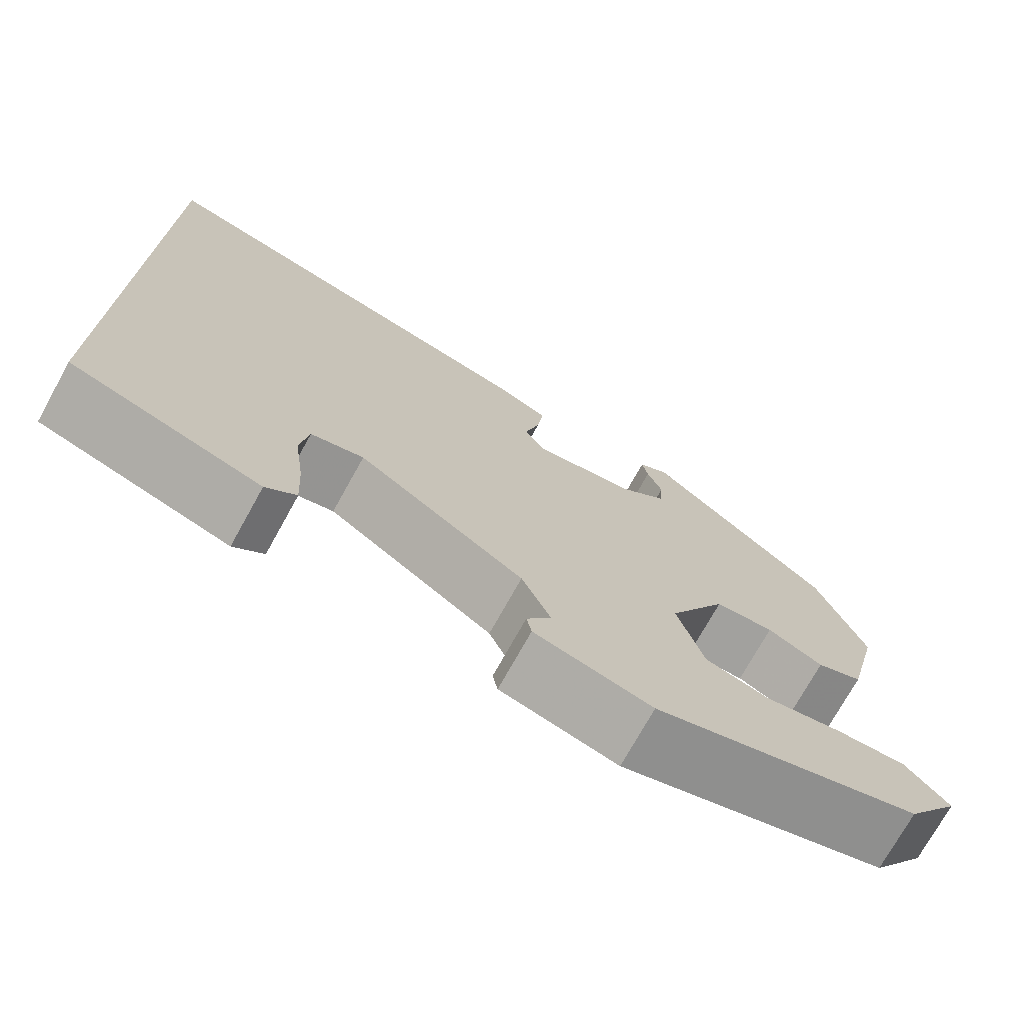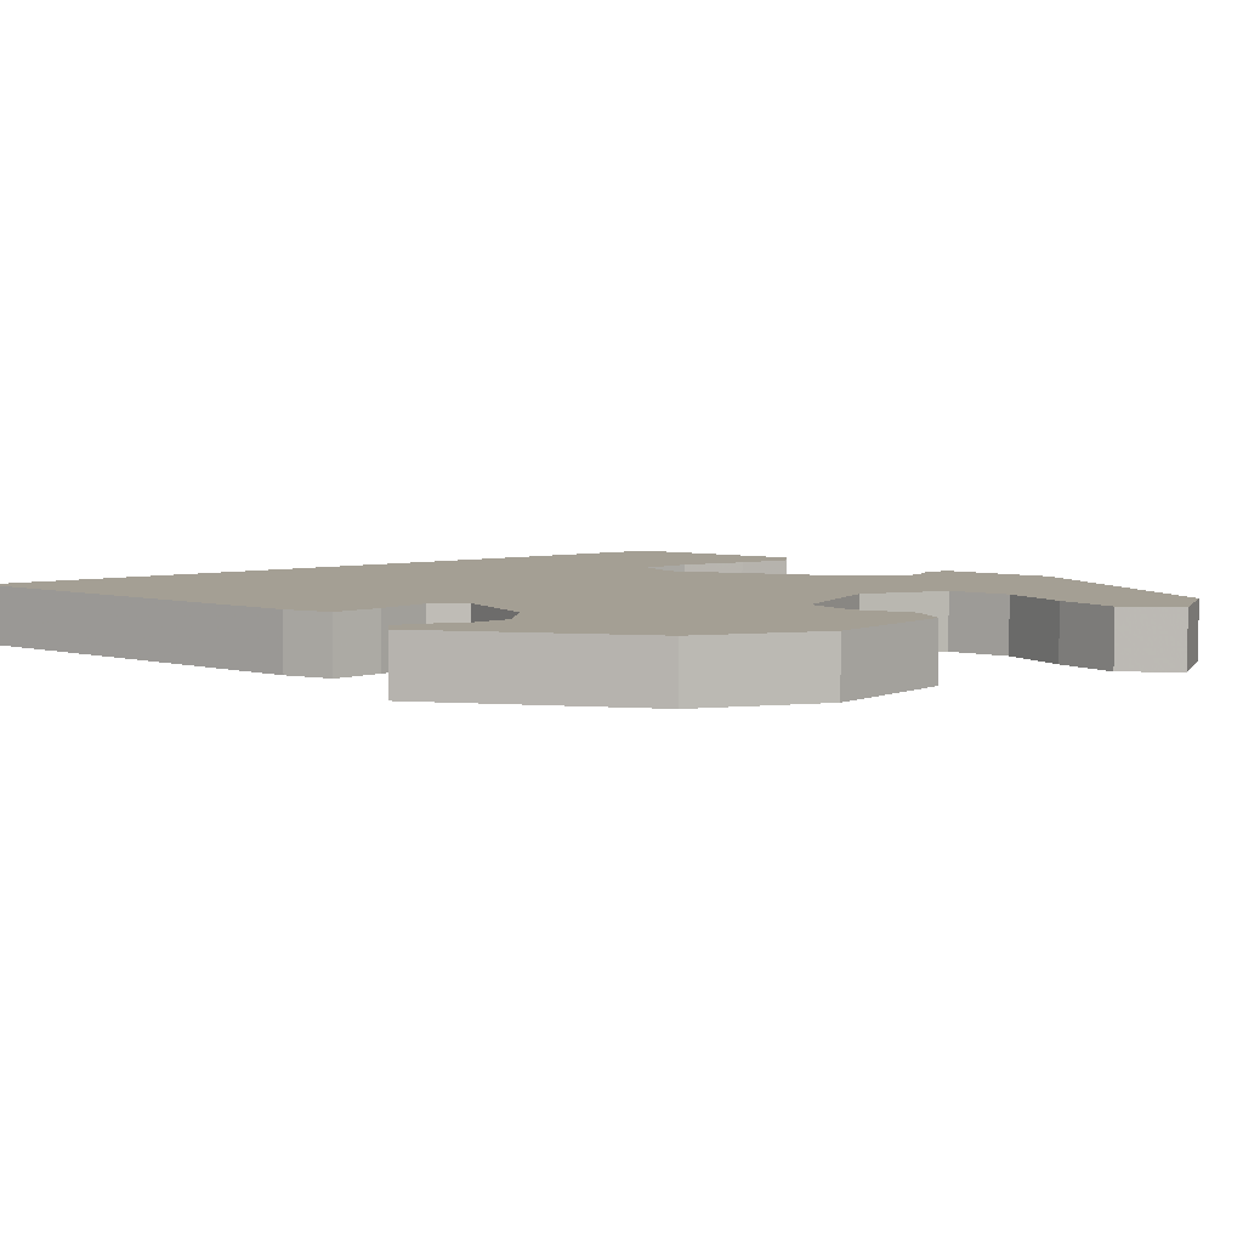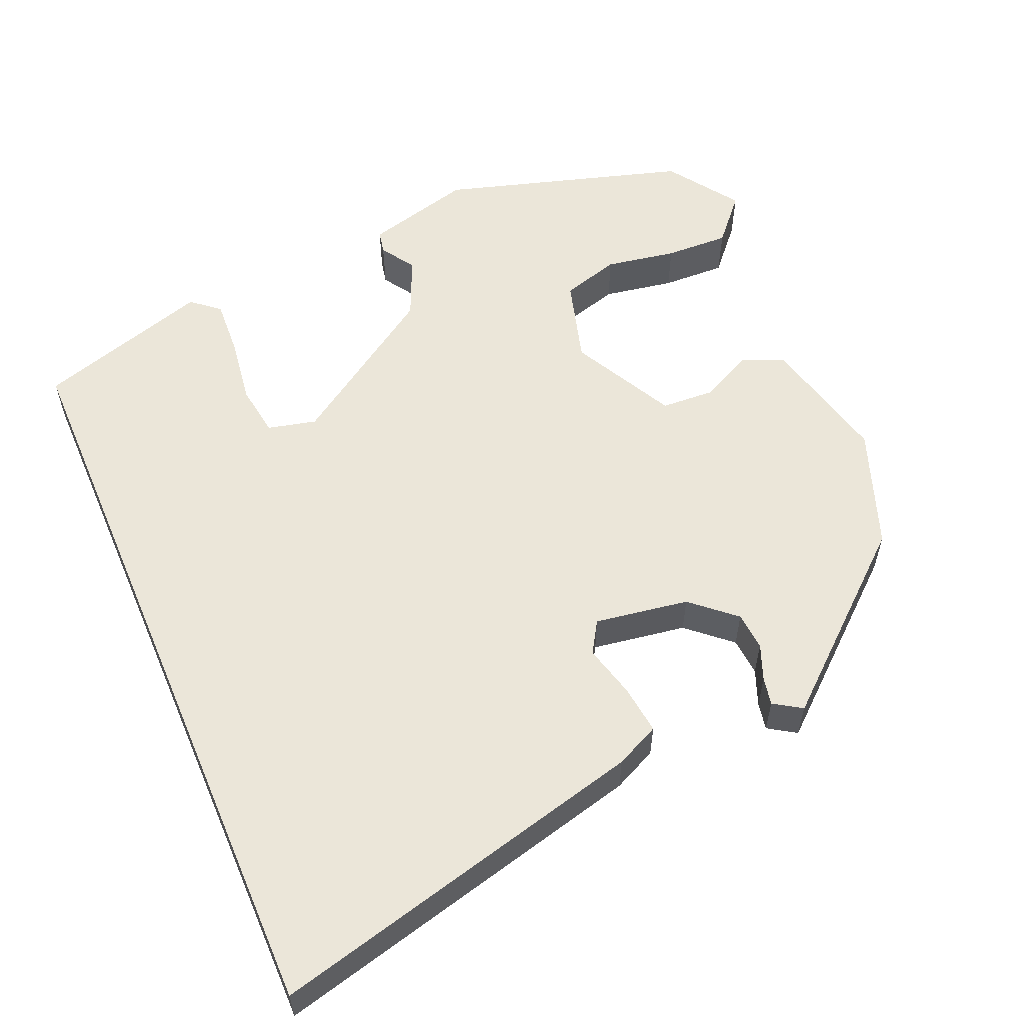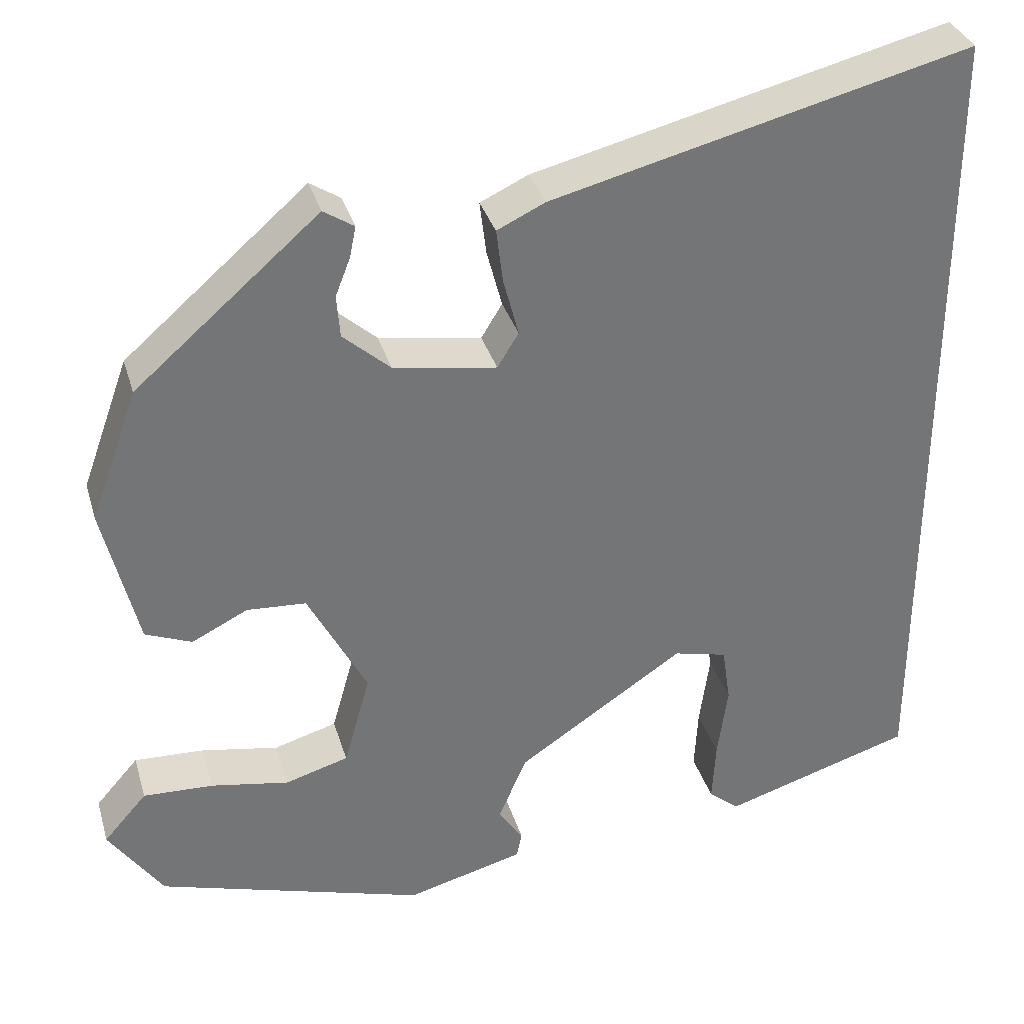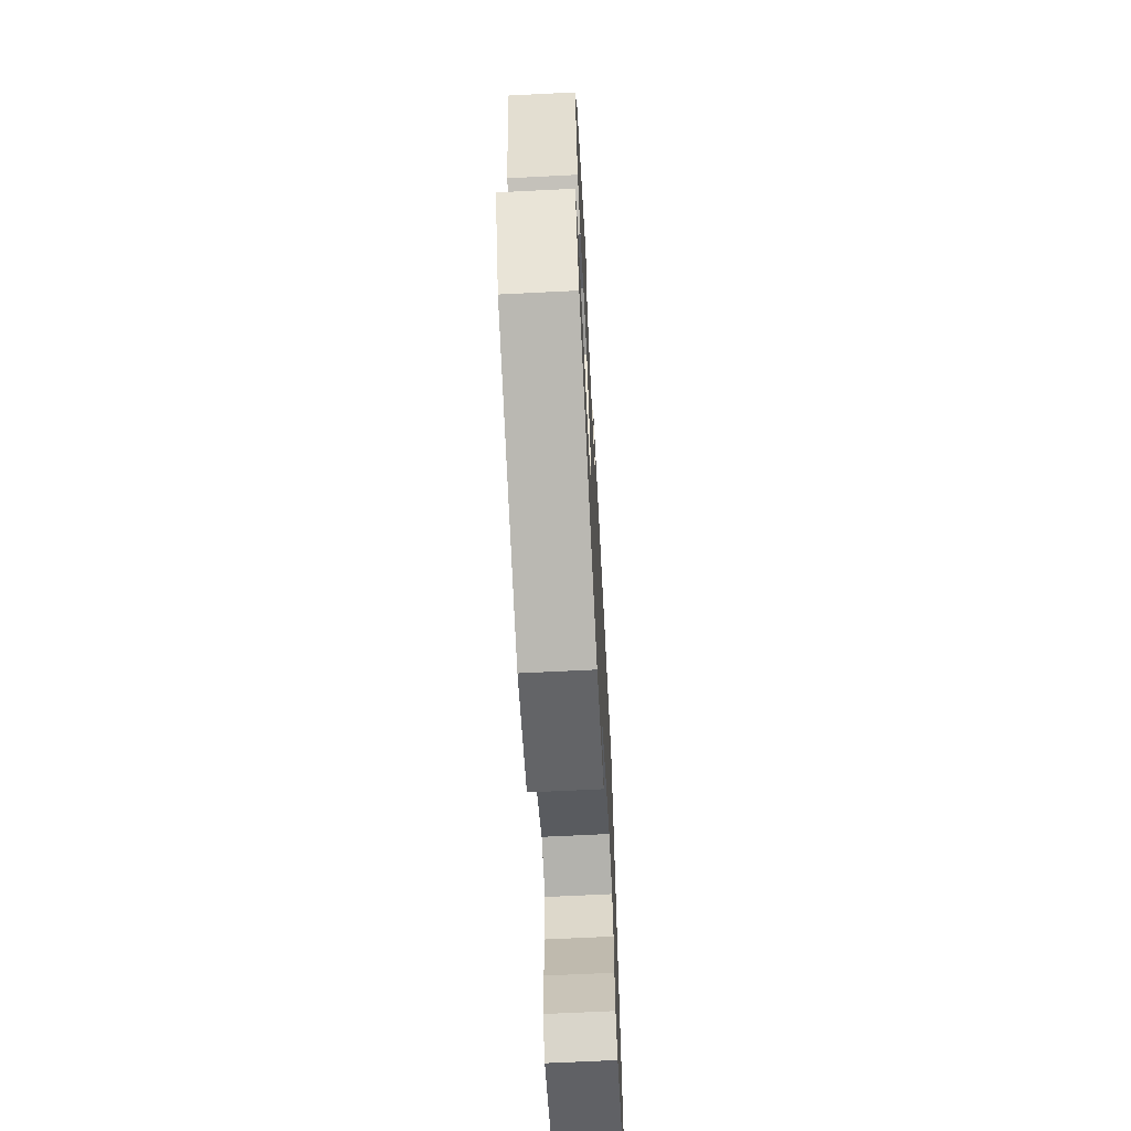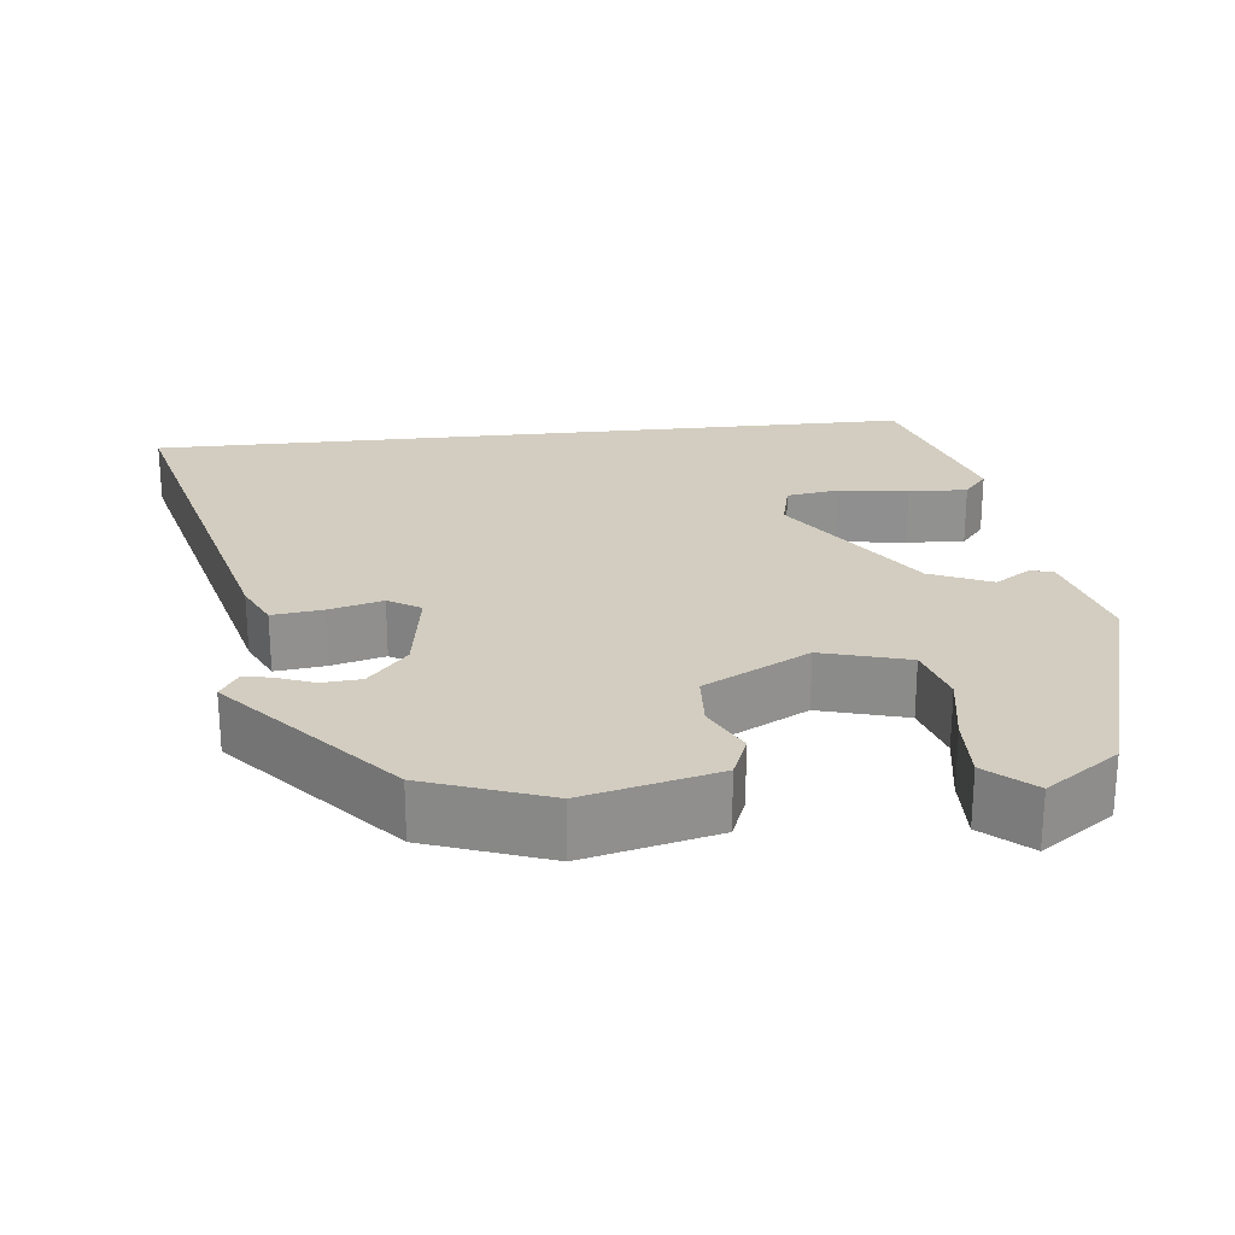
<metadata>
{"format":"obj","ext":"obj","renderer":"f3d","projection":"perspective","resolution":1024,"background":"white","views":[{"elev":-73.4,"azim":-29.0,"up":"+Z"},{"elev":5.5,"azim":53.3,"up":"+Y"},{"elev":57.1,"azim":-23.1,"up":"+Y"},{"elev":33.8,"azim":164.3,"up":"+Z"},{"elev":-66.1,"azim":92.9,"up":"+Z"},{"elev":24.4,"azim":83.8,"up":"+Y"}]}
</metadata>
<code>
v 0.46 0.07 0.303
v 0.516 0.07 0.148
v 0.475 0.07 -0.021
v 0.42 0.07 -0.043
v 0.354 0.07 -0.01
v 0.284 0.07 -0.014
v 0.214 0.07 -0.147
v 0.245 0.07 -0.257
v 0.32 0.07 -0.279
v 0.412 0.07 -0.263
v 0.495 0.07 -0.26
v 0.546 0.07 -0.318
v 0.482 0.07 -0.41
v 0.165 0.07 -0.504
v 0.026 0.07 -0.467
v 0.02 0.07 -0.437
v 0.049 0.07 -0.393
v 0.015 0.07 -0.315
v -0.182 0.07 -0.183
v -0.245 0.07 -0.198
v -0.255 0.07 -0.265
v -0.243 0.07 -0.352
v -0.239 0.07 -0.426
v -0.275 0.07 -0.456
v -0.5 0.07 -0.386
v -0.5 0.07 0.594
v -0.006 0.07 0.469
v 0.051 0.07 0.442
v 0.043 0.07 0.378
v 0.025 0.07 0.31
v 0.05 0.07 0.269
v 0.172 0.07 0.288
v 0.228 0.07 0.337
v 0.232 0.07 0.387
v 0.214 0.07 0.433
v 0.207 0.07 0.469
v 0.243 0.07 0.492
v 0.46 0 0.303
v 0.516 0 0.148
v 0.475 0 -0.021
v 0.42 0 -0.043
v 0.354 0 -0.01
v 0.284 0 -0.014
v 0.214 0 -0.147
v 0.245 0 -0.257
v 0.32 0 -0.279
v 0.412 0 -0.263
v 0.495 0 -0.26
v 0.546 0 -0.318
v 0.482 0 -0.41
v 0.165 0 -0.504
v 0.026 0 -0.467
v 0.02 0 -0.437
v 0.049 0 -0.393
v 0.015 0 -0.315
v -0.182 0 -0.183
v -0.245 0 -0.198
v -0.255 0 -0.265
v -0.243 0 -0.352
v -0.239 0 -0.426
v -0.275 0 -0.456
v -0.5 0 -0.386
v -0.5 0 0.594
v -0.006 0 0.469
v 0.051 0 0.442
v 0.043 0 0.378
v 0.025 0 0.31
v 0.05 0 0.269
v 0.172 0 0.288
v 0.228 0 0.337
v 0.232 0 0.387
v 0.214 0 0.433
v 0.207 0 0.469
v 0.243 0 0.492
f 2 3 4
f 1 2 4
f 37 1 4
f 36 37 4
f 35 36 4
f 34 35 4
f 33 34 4 5
f 32 33 5 6
f 31 32 6 7
f 30 31 7 8
f 28 29 30
f 27 28 30
f 26 27 30
f 25 26 30
f 23 24 25
f 22 23 25
f 21 22 25
f 20 21 25
f 20 25 30
f 19 20 30
f 18 19 30 8
f 15 16 17
f 14 15 17
f 13 14 17
f 12 13 17
f 11 12 17
f 10 11 17
f 9 10 17
f 8 9 17 18
f 41 40 39
f 41 39 38
f 41 38 74
f 41 74 73
f 41 73 72
f 41 72 71
f 42 41 71 70
f 43 42 70 69
f 44 43 69 68
f 45 44 68 67
f 67 66 65
f 67 65 64
f 67 64 63
f 67 63 62
f 62 61 60
f 62 60 59
f 62 59 58
f 62 58 57
f 67 62 57
f 67 57 56
f 45 67 56 55
f 54 53 52
f 54 52 51
f 54 51 50
f 54 50 49
f 54 49 48
f 54 48 47
f 54 47 46
f 55 54 46 45
f 1 38 39 2
f 2 39 40 3
f 3 40 41 4
f 4 41 42 5
f 5 42 43 6
f 6 43 44 7
f 7 44 45 8
f 8 45 46 9
f 9 46 47 10
f 10 47 48 11
f 11 48 49 12
f 12 49 50 13
f 13 50 51 14
f 14 51 52 15
f 15 52 53 16
f 16 53 54 17
f 17 54 55 18
f 18 55 56 19
f 19 56 57 20
f 20 57 58 21
f 21 58 59 22
f 22 59 60 23
f 23 60 61 24
f 24 61 62 25
f 25 62 63 26
f 26 63 64 27
f 27 64 65 28
f 28 65 66 29
f 29 66 67 30
f 30 67 68 31
f 31 68 69 32
f 32 69 70 33
f 33 70 71 34
f 34 71 72 35
f 35 72 73 36
f 36 73 74 37
f 37 74 38 1

</code>
